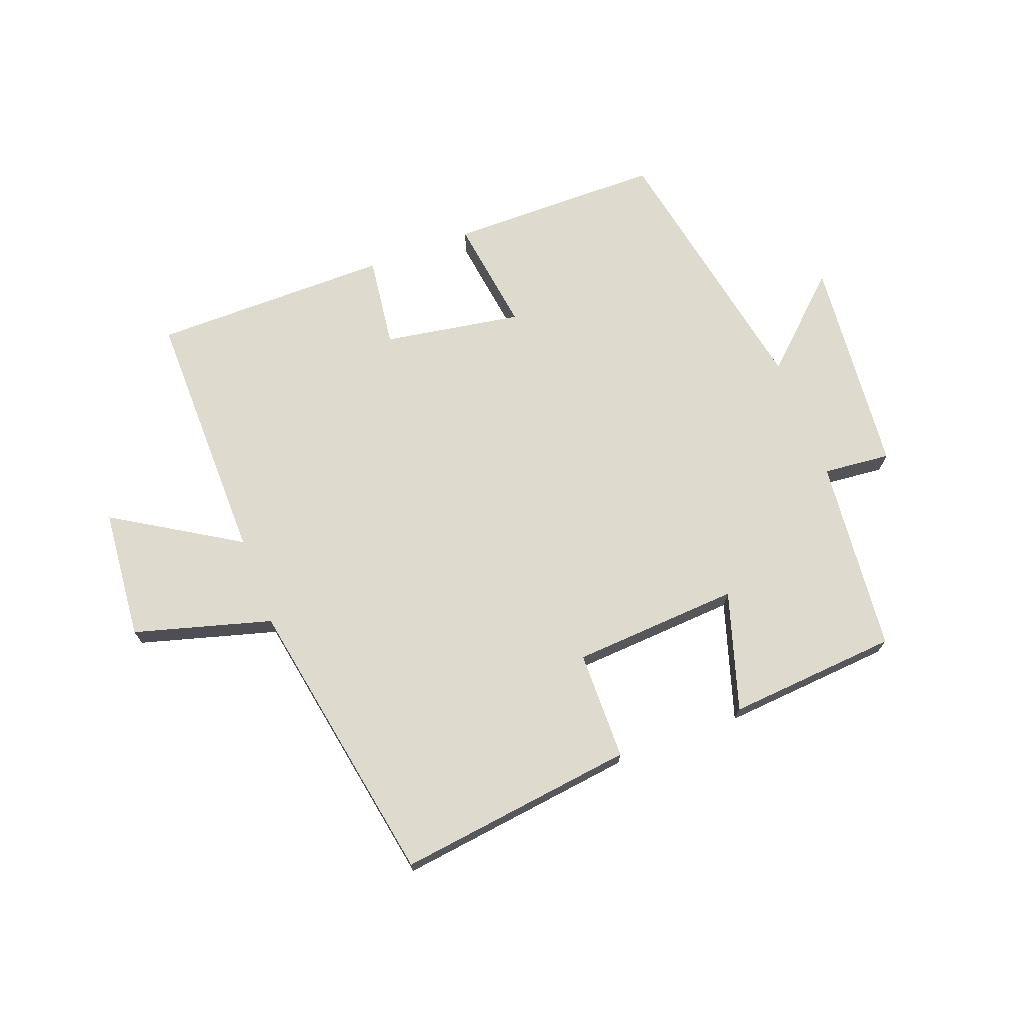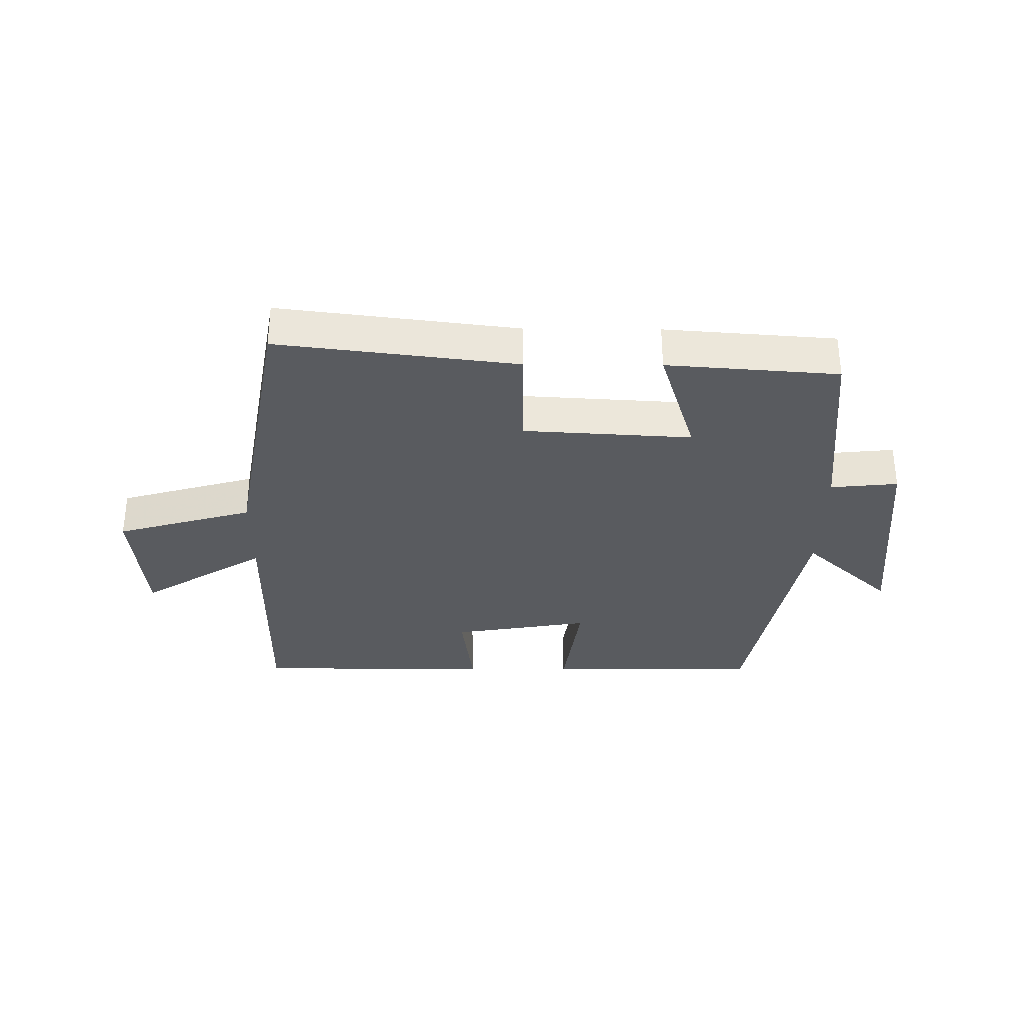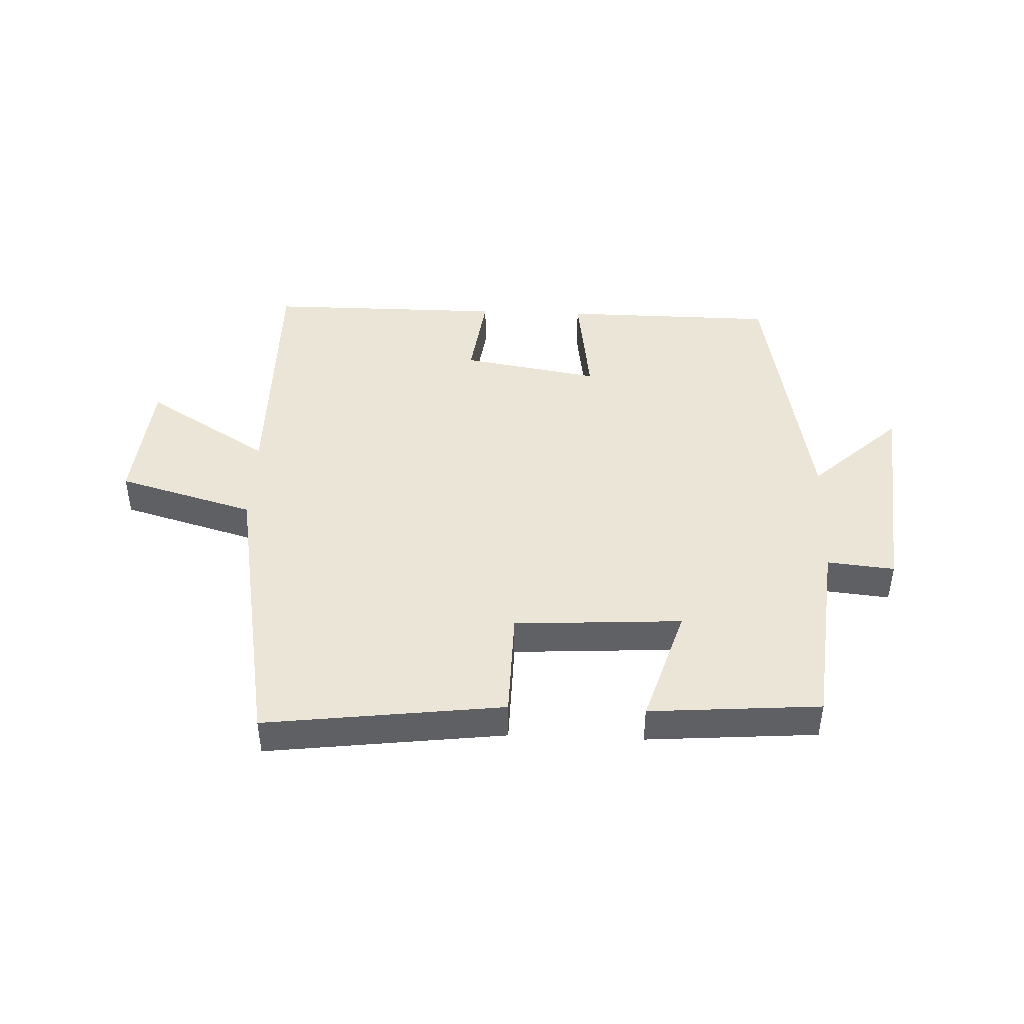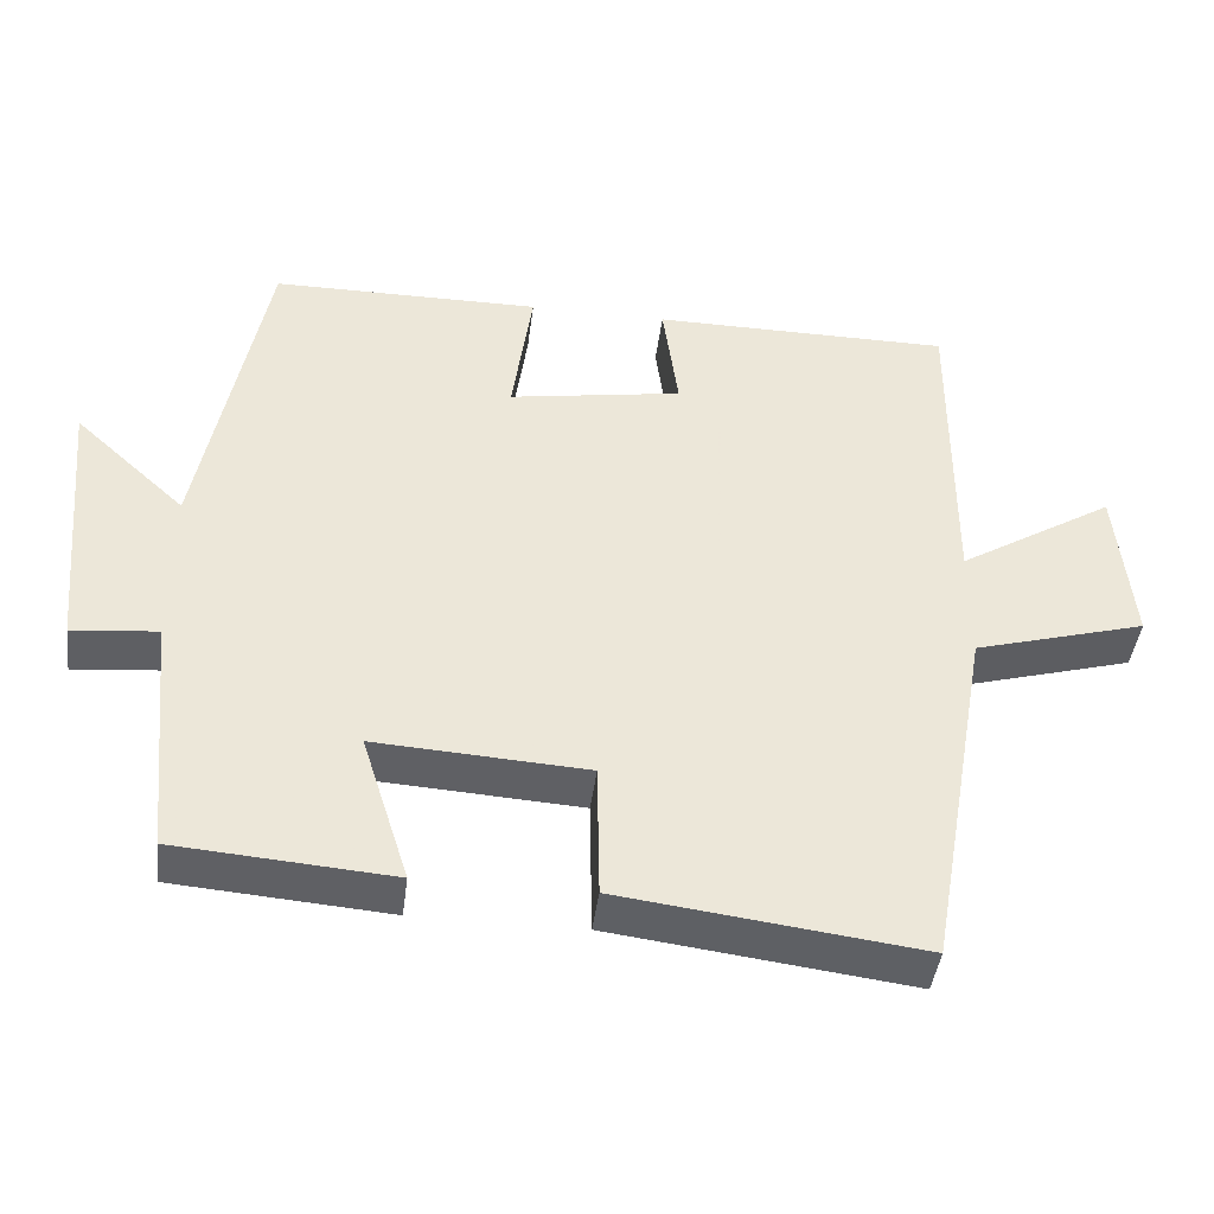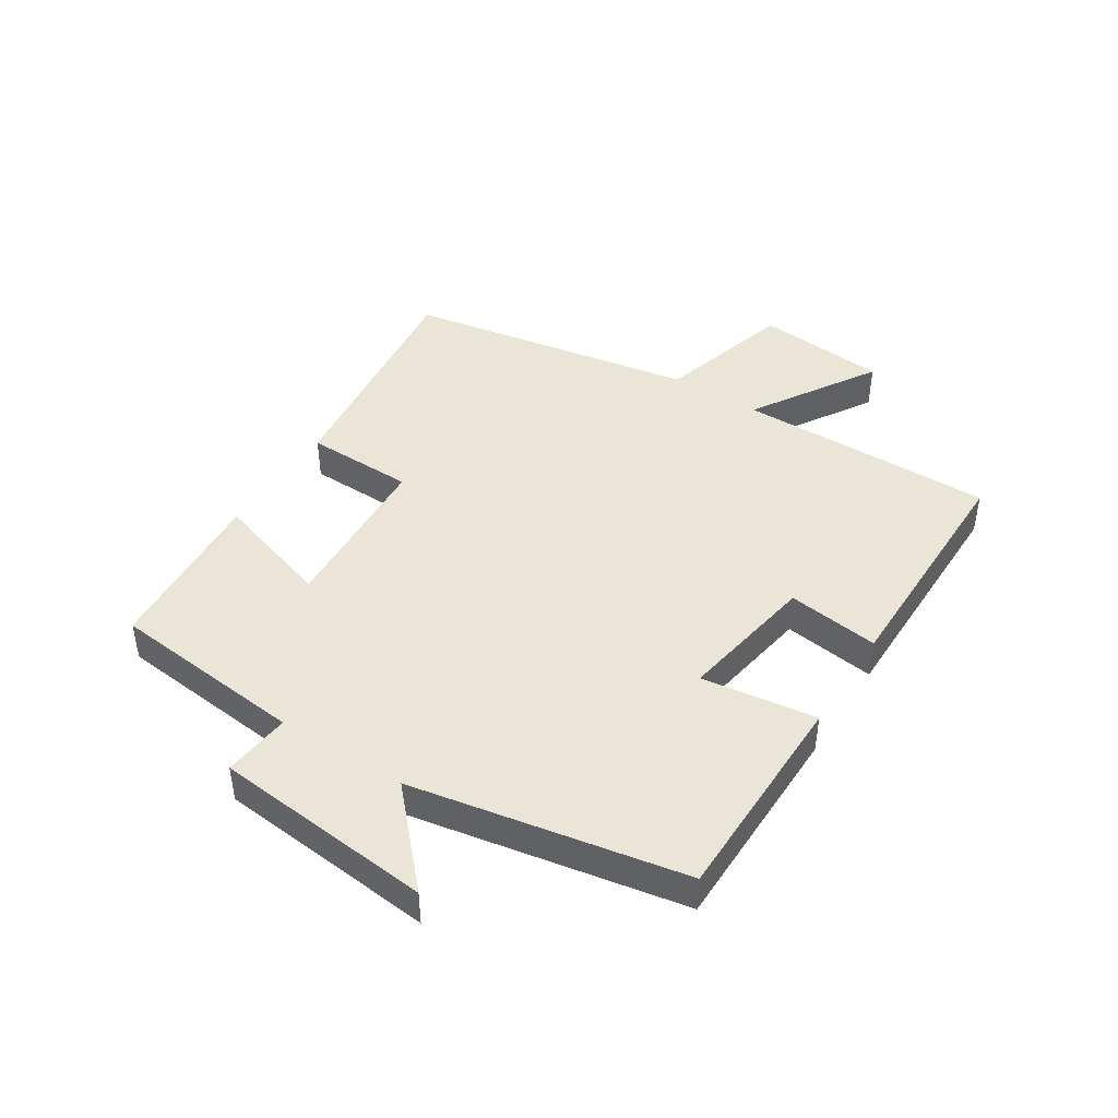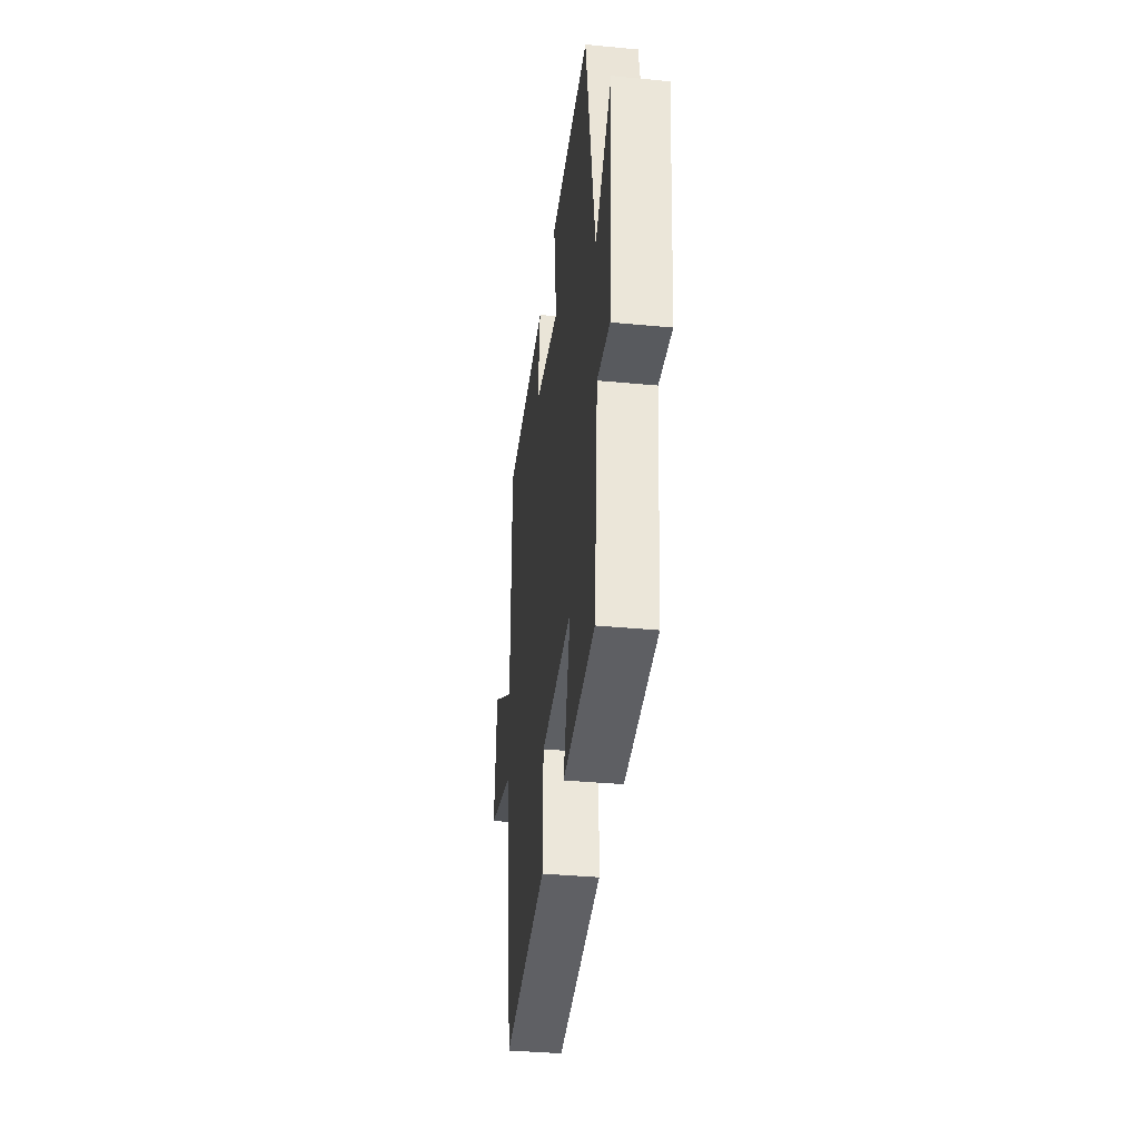
<metadata>
{"format":"obj","ext":"obj","renderer":"f3d","projection":"perspective","resolution":1024,"background":"white","views":[{"elev":71.1,"azim":159.2,"up":"+Y"},{"elev":-32.7,"azim":179.5,"up":"+Y"},{"elev":44.1,"azim":-177.7,"up":"+Y"},{"elev":-43.4,"azim":-7.2,"up":"+Z"},{"elev":44.2,"azim":-57.4,"up":"+Y"},{"elev":-36.8,"azim":-97.0,"up":"+Z"}]}
</metadata>
<code>
v -0.468 0.07 -0.479
v -0.5 0.07 -0.161
v -0.61 0.07 -0.172
v -0.644 0.07 0.186
v -0.5 0.07 0.053
v -0.417 0.07 0.497
v -0.067 0.07 0.5
v -0.093 0.07 0.312
v 0.133 0.07 0.35
v 0.113 0.07 0.5
v 0.503 0.07 0.5
v 0.5 0.07 0.079
v 0.704 0.07 0.205
v 0.724 0.07 -0.009
v 0.5 0.07 -0.073
v 0.416 0.07 -0.548
v 0.027 0.07 -0.5
v 0.024 0.07 -0.322
v -0.25 0.07 -0.306
v -0.189 0.07 -0.5
v -0.468 0 -0.479
v -0.5 0 -0.161
v -0.61 0 -0.172
v -0.644 0 0.186
v -0.5 0 0.053
v -0.417 0 0.497
v -0.067 0 0.5
v -0.093 0 0.312
v 0.133 0 0.35
v 0.113 0 0.5
v 0.503 0 0.5
v 0.5 0 0.079
v 0.704 0 0.205
v 0.724 0 -0.009
v 0.5 0 -0.073
v 0.416 0 -0.548
v 0.027 0 -0.5
v 0.024 0 -0.322
v -0.25 0 -0.306
v -0.189 0 -0.5
f 19 20 1 2
f 18 19 2
f 15 16 17 18
f 15 18 2
f 12 13 14 15
f 12 15 2
f 9 10 11 12
f 12 2 3
f 9 12 3
f 8 9 3
f 5 6 7 8
f 5 8 3
f 3 4 5
f 22 21 40 39
f 22 39 38
f 38 37 36 35
f 22 38 35
f 35 34 33 32
f 22 35 32
f 32 31 30 29
f 23 22 32
f 23 32 29
f 23 29 28
f 28 27 26 25
f 23 28 25
f 25 24 23
f 1 21 22 2
f 2 22 23 3
f 3 23 24 4
f 4 24 25 5
f 5 25 26 6
f 6 26 27 7
f 7 27 28 8
f 8 28 29 9
f 9 29 30 10
f 10 30 31 11
f 11 31 32 12
f 12 32 33 13
f 13 33 34 14
f 14 34 35 15
f 15 35 36 16
f 16 36 37 17
f 17 37 38 18
f 18 38 39 19
f 19 39 40 20
f 20 40 21 1

</code>
